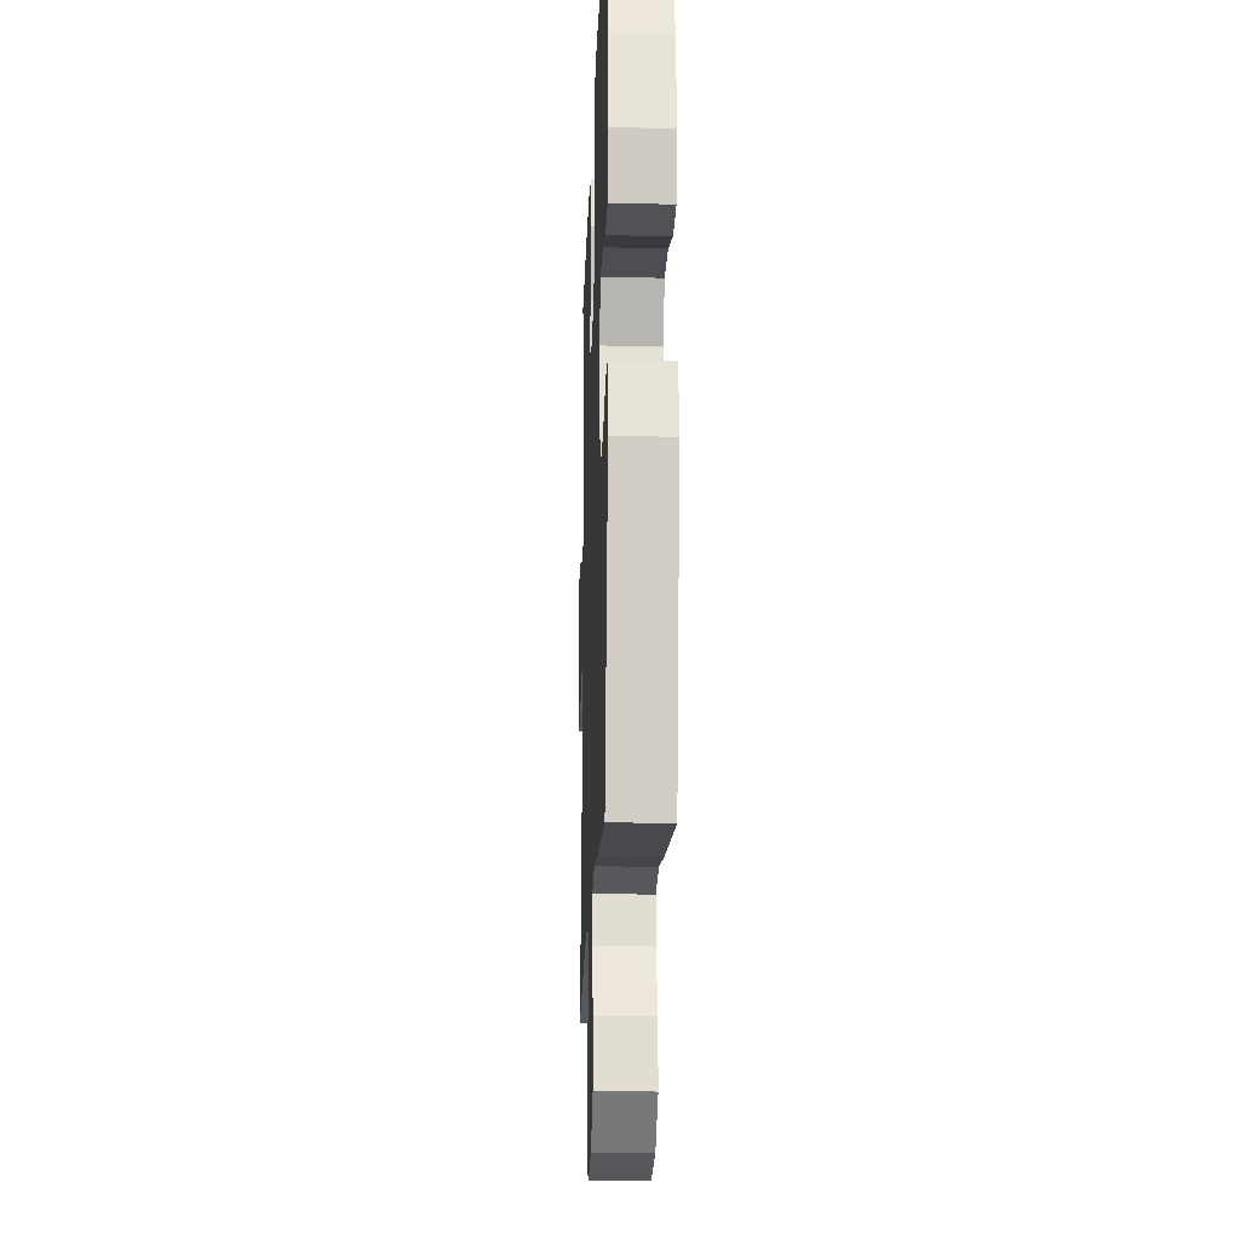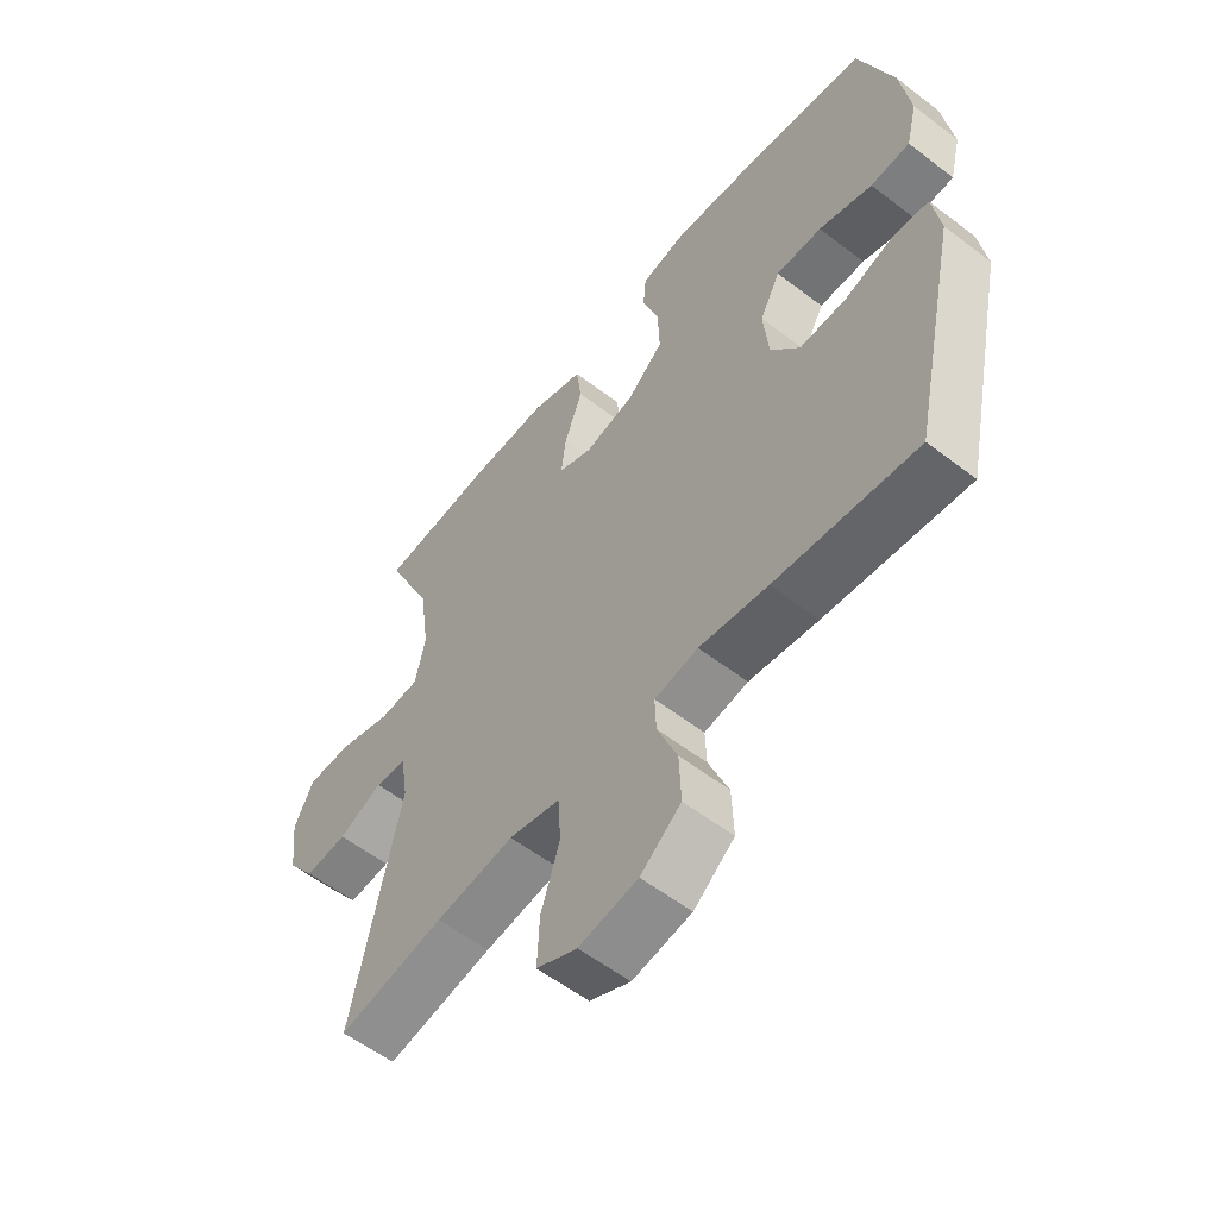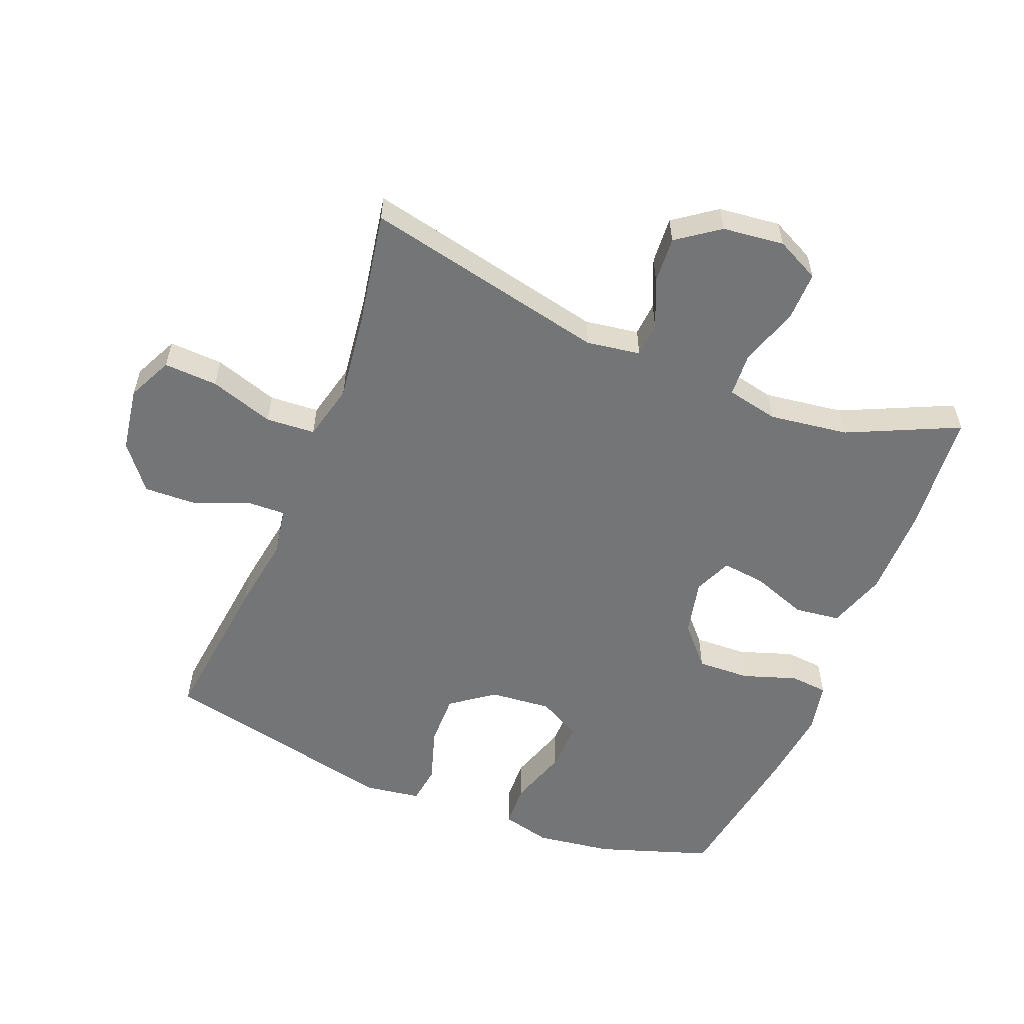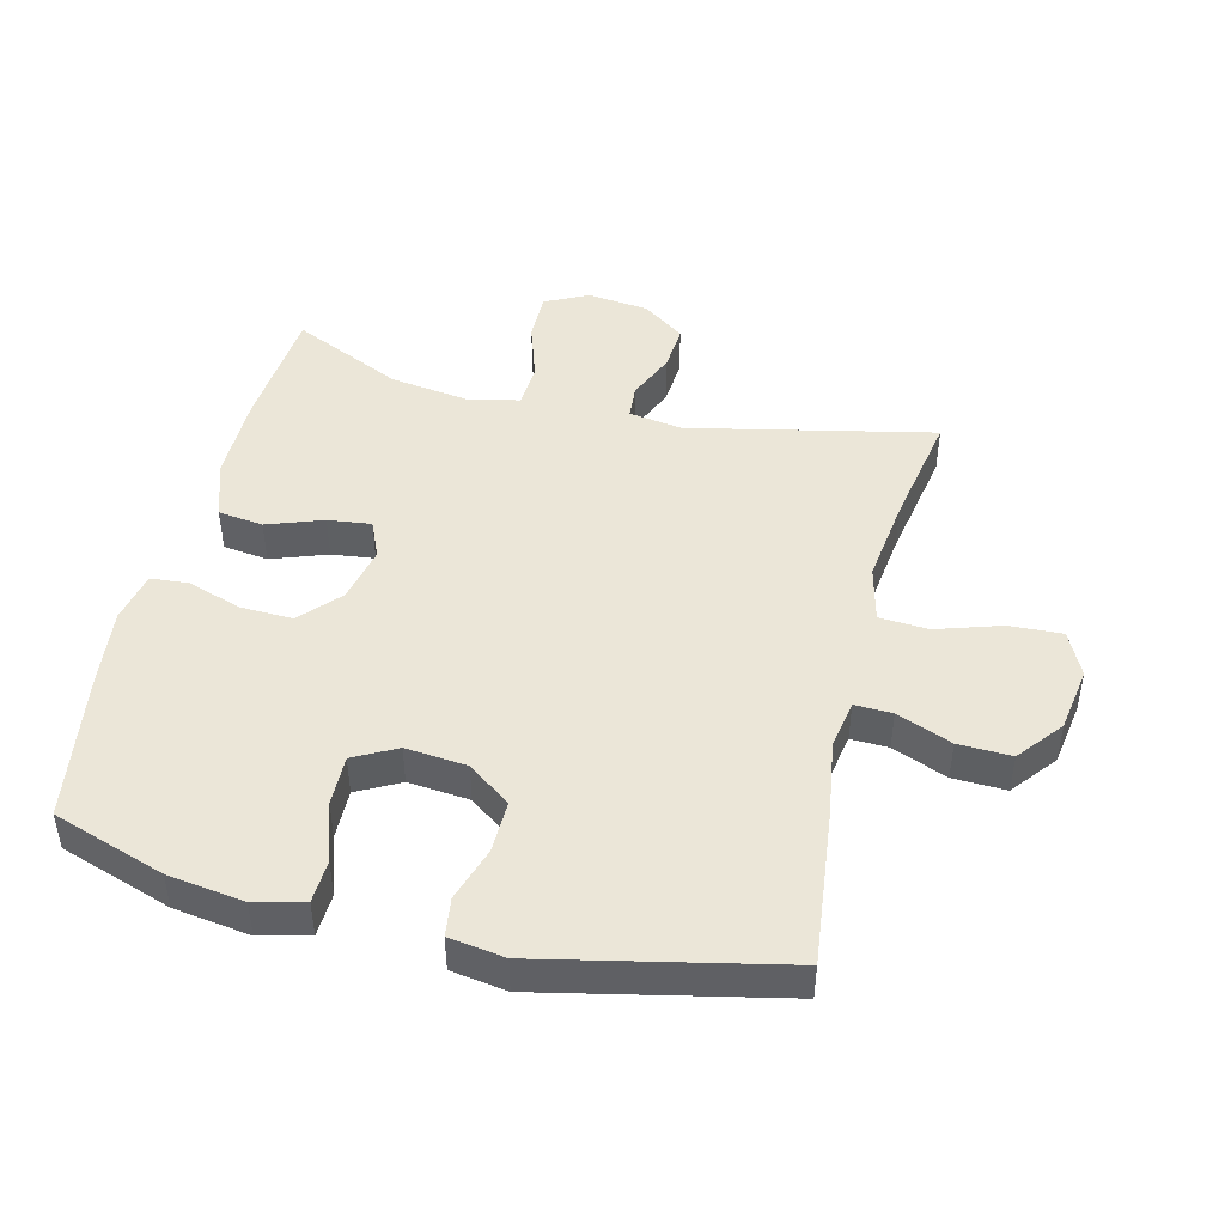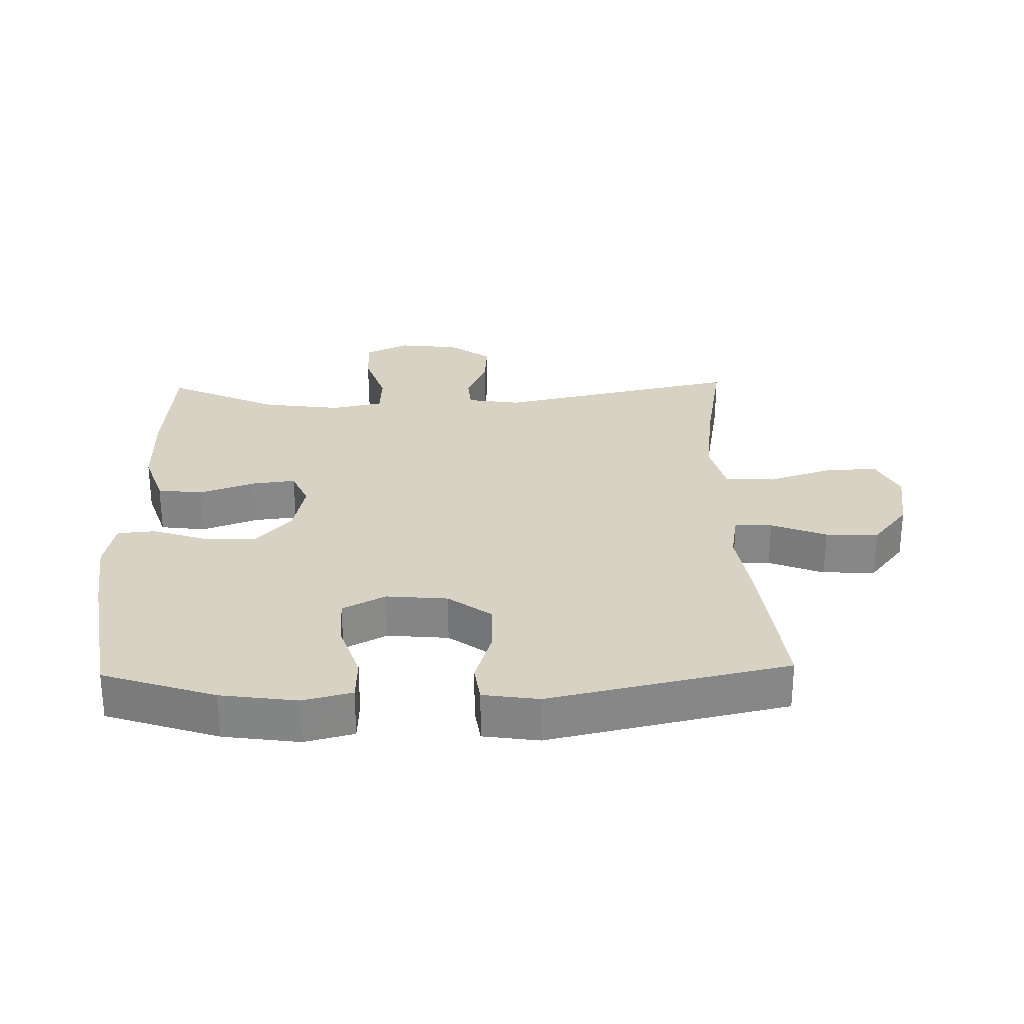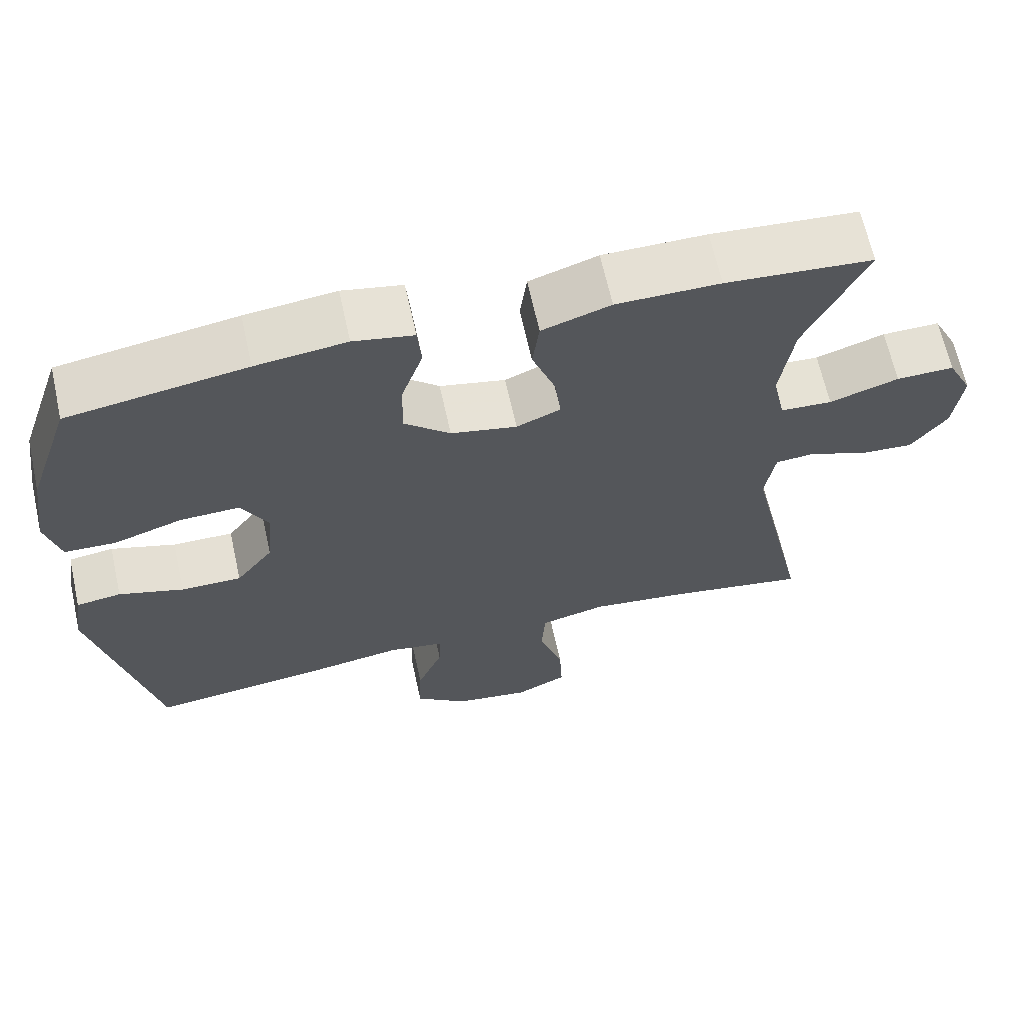
<metadata>
{"format":"obj","ext":"obj","renderer":"f3d","projection":"perspective","resolution":1024,"background":"white","views":[{"elev":-18.7,"azim":87.9,"up":"+Z"},{"elev":-57.1,"azim":51.4,"up":"+Z"},{"elev":-56.5,"azim":-111.9,"up":"+Y"},{"elev":46.1,"azim":103.8,"up":"+Y"},{"elev":27.7,"azim":88.5,"up":"+Y"},{"elev":65.6,"azim":167.5,"up":"+Z"}]}
</metadata>
<code>
v -0.5 0.07 0.5
v -0.307 0.07 0.516
v -0.171 0.07 0.516
v -0.081 0.07 0.486
v -0.072 0.07 0.416
v -0.103 0.07 0.33
v -0.111 0.07 0.263
v -0.053 0.07 0.238
v 0.034 0.07 0.257
v 0.095 0.07 0.312
v 0.092 0.07 0.393
v 0.064 0.07 0.476
v 0.069 0.07 0.535
v 0.148 0.07 0.551
v 0.267 0.07 0.537
v 0.5 0.07 0.5
v 0.558 0.07 0.327
v 0.575 0.07 0.209
v 0.556 0.07 0.133
v 0.489 0.07 0.13
v 0.398 0.07 0.16
v 0.32 0.07 0.162
v 0.285 0.07 0.096
v 0.294 0.07 0.001
v 0.343 0.07 -0.065
v 0.423 0.07 -0.064
v 0.508 0.07 -0.037
v 0.567 0.07 -0.045
v 0.58 0.07 -0.131
v 0.5 0.07 -0.5
v 0.259 0.07 -0.472
v 0.142 0.07 -0.454
v 0.068 0.07 -0.467
v 0.07 0.07 -0.525
v 0.104 0.07 -0.61
v 0.107 0.07 -0.692
v 0.038 0.07 -0.747
v -0.062 0.07 -0.763
v -0.131 0.07 -0.73
v -0.127 0.07 -0.647
v -0.095 0.07 -0.548
v -0.1 0.07 -0.472
v -0.187 0.07 -0.451
v -0.32 0.07 -0.468
v -0.5 0.07 -0.5
v -0.418 0.07 -0.123
v -0.431 0.07 -0.04
v -0.484 0.07 -0.036
v -0.559 0.07 -0.068
v -0.631 0.07 -0.073
v -0.678 0.07 -0.008
v -0.689 0.07 0.087
v -0.656 0.07 0.154
v -0.58 0.07 0.153
v -0.489 0.07 0.123
v -0.421 0.07 0.127
v -0.404 0.07 0.207
v -0.421 0.07 0.329
v -0.5 0 0.5
v -0.307 0 0.516
v -0.171 0 0.516
v -0.081 0 0.486
v -0.072 0 0.416
v -0.103 0 0.33
v -0.111 0 0.263
v -0.053 0 0.238
v 0.034 0 0.257
v 0.095 0 0.312
v 0.092 0 0.393
v 0.064 0 0.476
v 0.069 0 0.535
v 0.148 0 0.551
v 0.267 0 0.537
v 0.5 0 0.5
v 0.558 0 0.327
v 0.575 0 0.209
v 0.556 0 0.133
v 0.489 0 0.13
v 0.398 0 0.16
v 0.32 0 0.162
v 0.285 0 0.096
v 0.294 0 0.001
v 0.343 0 -0.065
v 0.423 0 -0.064
v 0.508 0 -0.037
v 0.567 0 -0.045
v 0.58 0 -0.131
v 0.5 0 -0.5
v 0.259 0 -0.472
v 0.142 0 -0.454
v 0.068 0 -0.467
v 0.07 0 -0.525
v 0.104 0 -0.61
v 0.107 0 -0.692
v 0.038 0 -0.747
v -0.062 0 -0.763
v -0.131 0 -0.73
v -0.127 0 -0.647
v -0.095 0 -0.548
v -0.1 0 -0.472
v -0.187 0 -0.451
v -0.32 0 -0.468
v -0.5 0 -0.5
v -0.418 0 -0.123
v -0.431 0 -0.04
v -0.484 0 -0.036
v -0.559 0 -0.068
v -0.631 0 -0.073
v -0.678 0 -0.008
v -0.689 0 0.087
v -0.656 0 0.154
v -0.58 0 0.153
v -0.489 0 0.123
v -0.421 0 0.127
v -0.404 0 0.207
v -0.421 0 0.329
f 52 53 54 55
f 52 55 56
f 51 52 56
f 48 49 50 51
f 47 48 51 56
f 46 47 56 57
f 44 45 46
f 43 44 46 57
f 38 39 40 41
f 38 41 42
f 37 38 42
f 34 35 36 37
f 33 34 37 42
f 32 33 42 43
f 30 31 32
f 29 30 32
f 26 27 28 29
f 25 26 29 32
f 24 25 32 43
f 18 19 20 21
f 18 21 22
f 17 18 22
f 16 17 22
f 15 16 22
f 14 15 22 23
f 11 12 13 14
f 10 11 14 23
f 3 4 5 6
f 3 6 7
f 58 1 2 3
f 58 3 7
f 57 58 7 8
f 43 57 8
f 24 43 8 9
f 9 10 23 24
f 113 112 111 110
f 114 113 110
f 114 110 109
f 109 108 107 106
f 114 109 106 105
f 115 114 105 104
f 104 103 102
f 115 104 102 101
f 99 98 97 96
f 100 99 96
f 100 96 95
f 95 94 93 92
f 100 95 92 91
f 101 100 91 90
f 90 89 88
f 90 88 87
f 87 86 85 84
f 90 87 84 83
f 101 90 83 82
f 79 78 77 76
f 80 79 76
f 80 76 75
f 80 75 74
f 80 74 73
f 81 80 73 72
f 72 71 70 69
f 81 72 69 68
f 64 63 62 61
f 65 64 61
f 61 60 59 116
f 65 61 116
f 66 65 116 115
f 66 115 101
f 67 66 101 82
f 82 81 68 67
f 1 59 60 2
f 2 60 61 3
f 3 61 62 4
f 4 62 63 5
f 5 63 64 6
f 6 64 65 7
f 7 65 66 8
f 8 66 67 9
f 9 67 68 10
f 10 68 69 11
f 11 69 70 12
f 12 70 71 13
f 13 71 72 14
f 14 72 73 15
f 15 73 74 16
f 16 74 75 17
f 17 75 76 18
f 18 76 77 19
f 19 77 78 20
f 20 78 79 21
f 21 79 80 22
f 22 80 81 23
f 23 81 82 24
f 24 82 83 25
f 25 83 84 26
f 26 84 85 27
f 27 85 86 28
f 28 86 87 29
f 29 87 88 30
f 30 88 89 31
f 31 89 90 32
f 32 90 91 33
f 33 91 92 34
f 34 92 93 35
f 35 93 94 36
f 36 94 95 37
f 37 95 96 38
f 38 96 97 39
f 39 97 98 40
f 40 98 99 41
f 41 99 100 42
f 42 100 101 43
f 43 101 102 44
f 44 102 103 45
f 45 103 104 46
f 46 104 105 47
f 47 105 106 48
f 48 106 107 49
f 49 107 108 50
f 50 108 109 51
f 51 109 110 52
f 52 110 111 53
f 53 111 112 54
f 54 112 113 55
f 55 113 114 56
f 56 114 115 57
f 57 115 116 58
f 58 116 59 1

</code>
